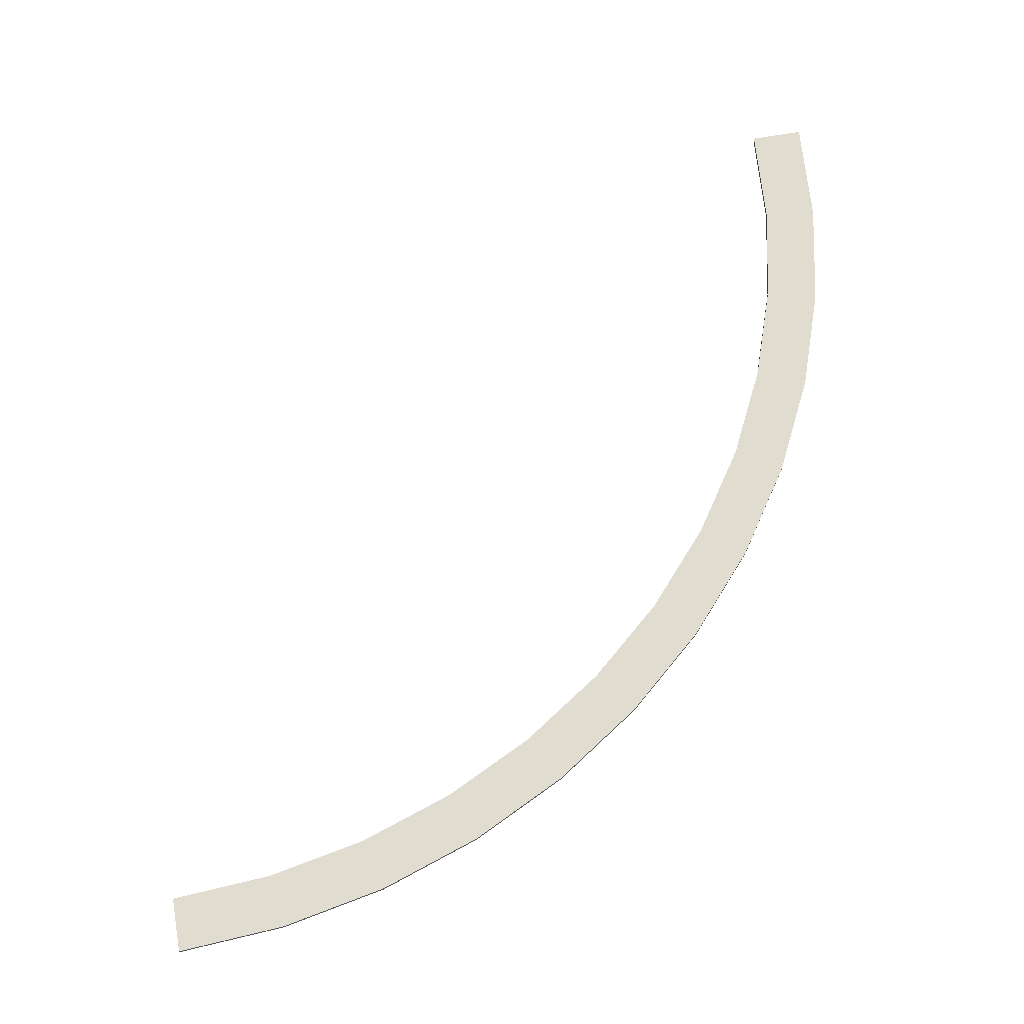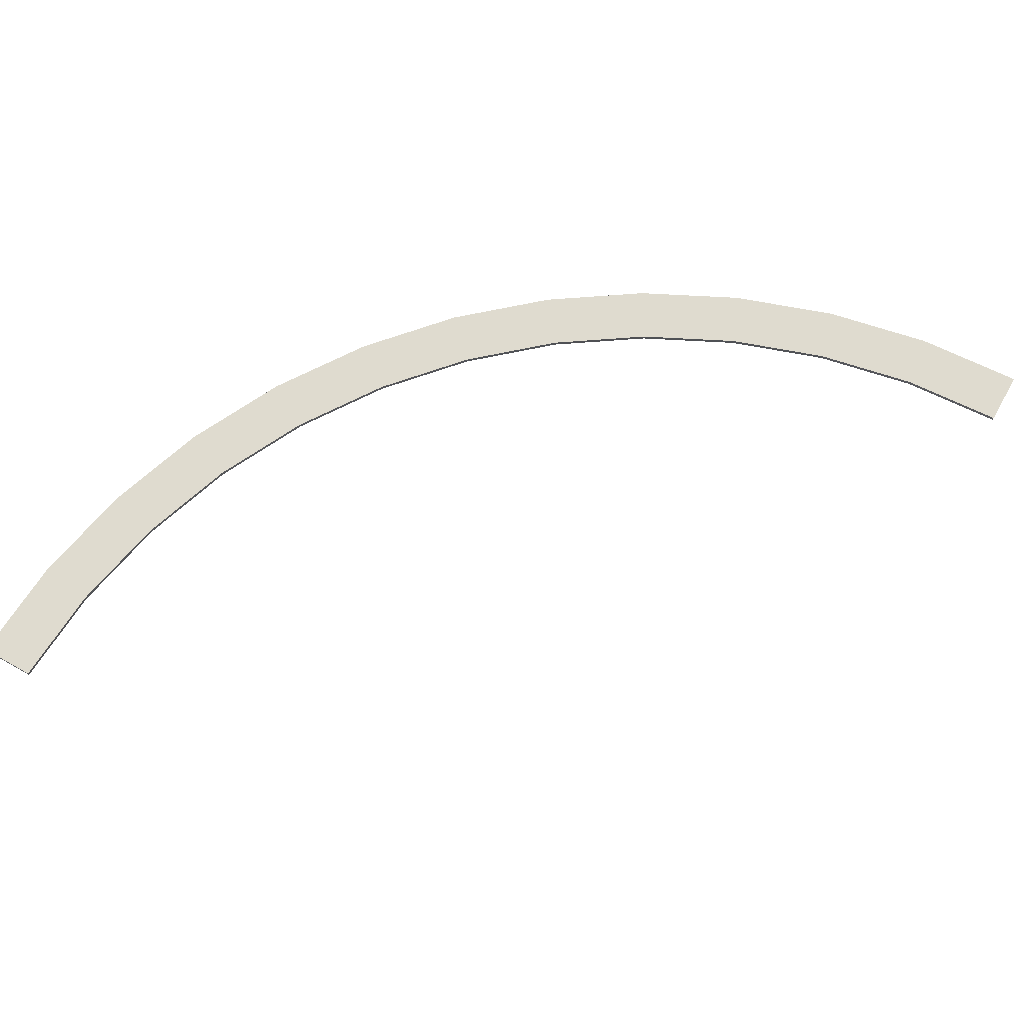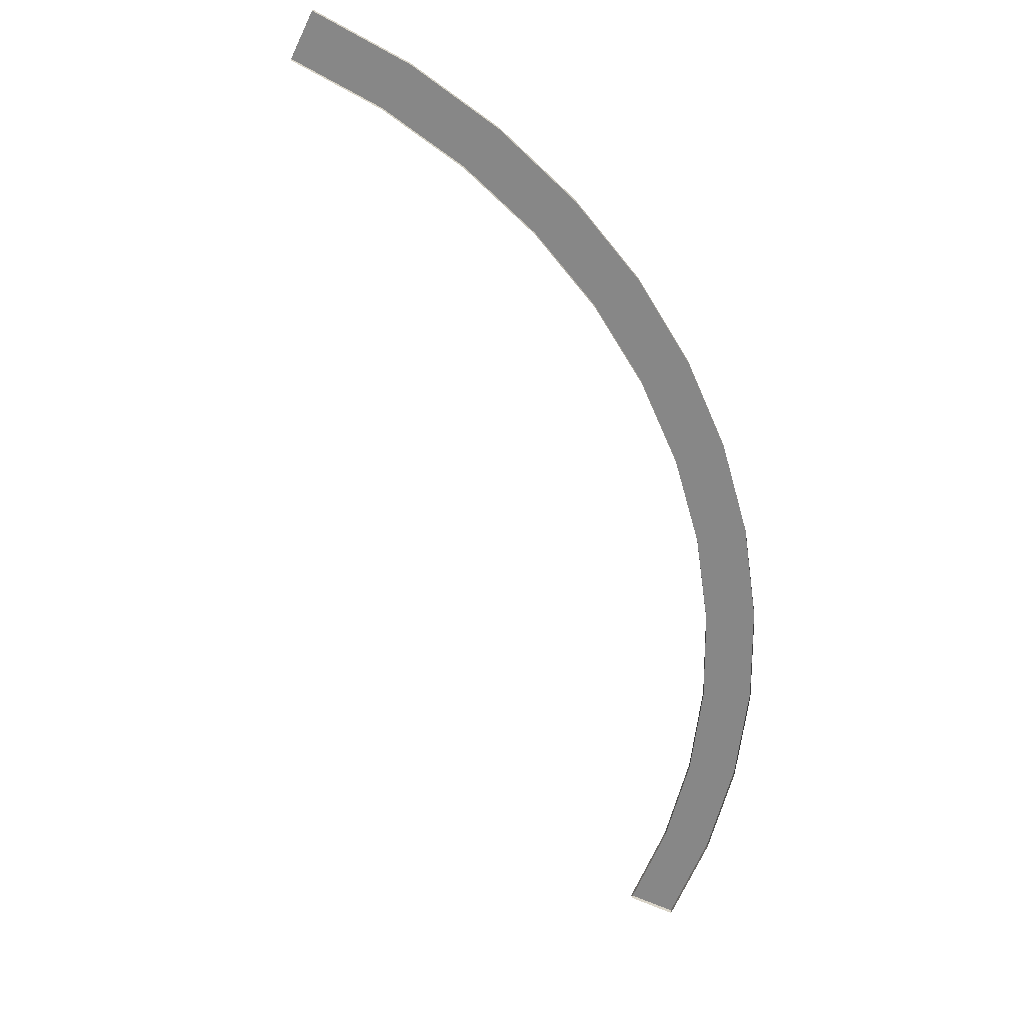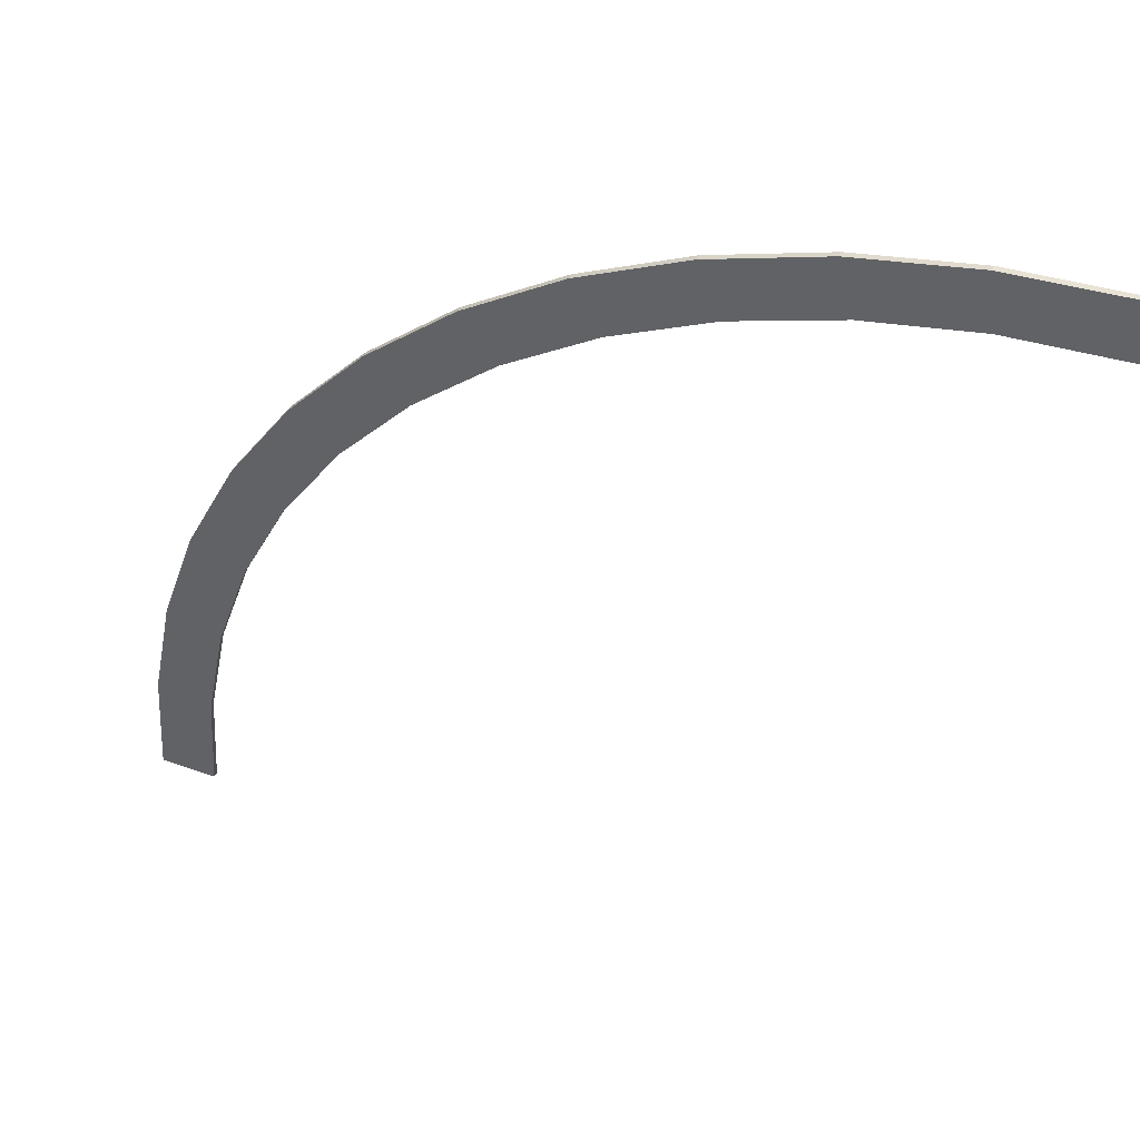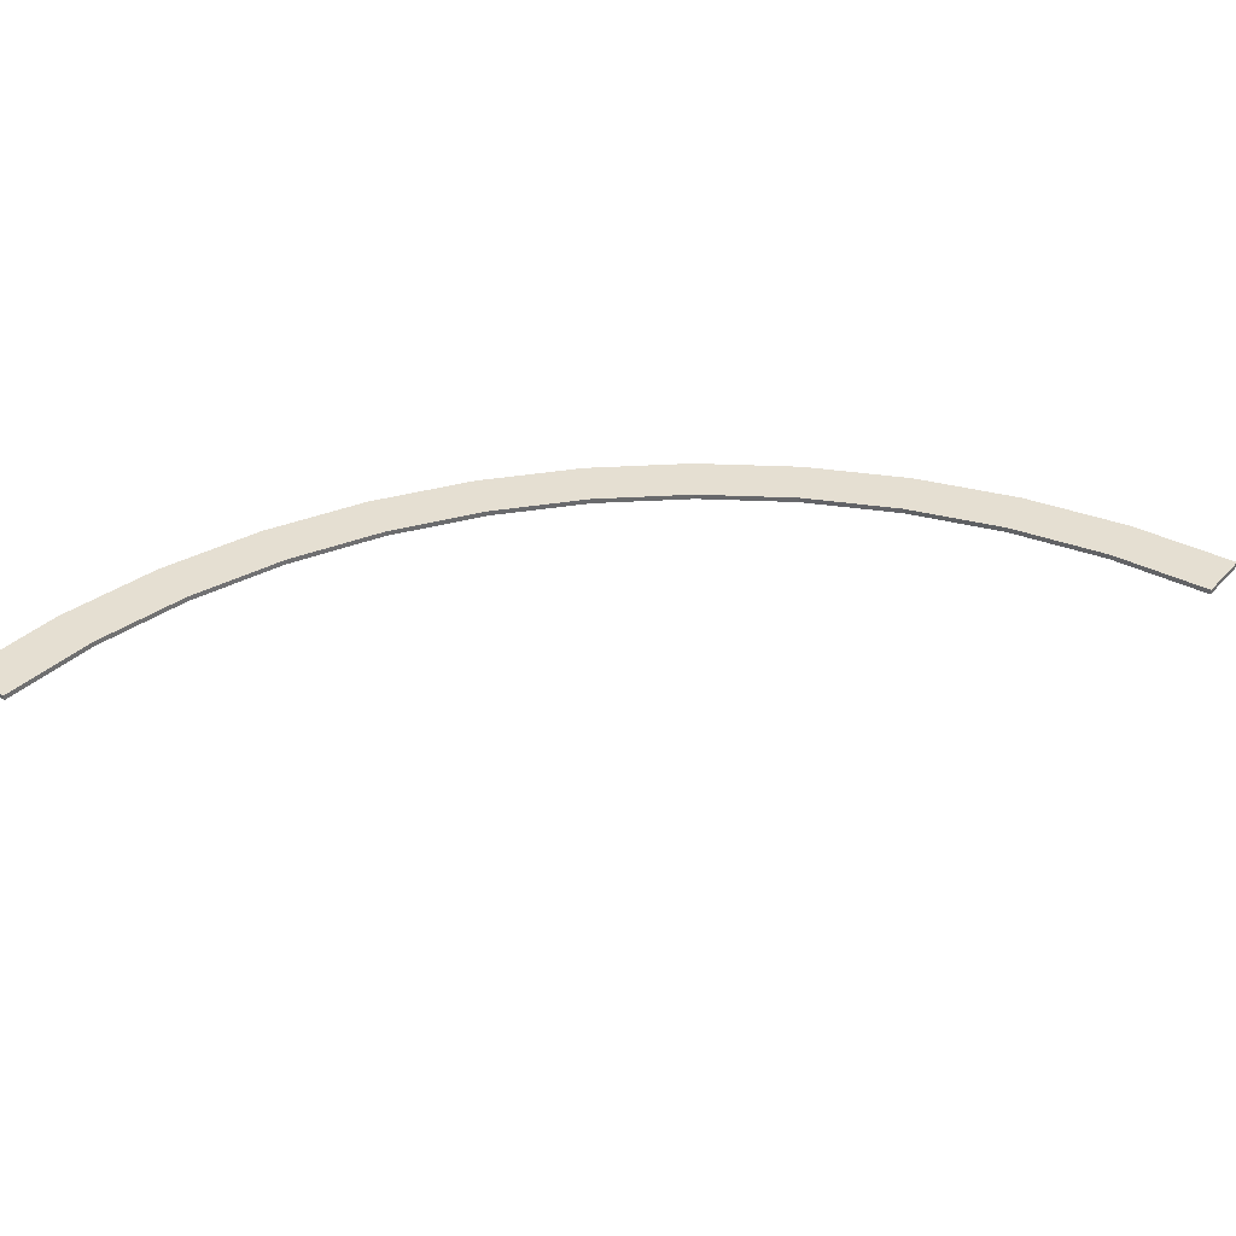
<metadata>
{"format":"obj","ext":"obj","renderer":"f3d","projection":"perspective","resolution":1024,"background":"white","views":[{"elev":69.4,"azim":-9.7,"up":"+Y"},{"elev":70.4,"azim":-150.6,"up":"+Y"},{"elev":-62.3,"azim":-25.6,"up":"+Y"},{"elev":45.5,"azim":-157.5,"up":"+Z"},{"elev":37.4,"azim":-143.1,"up":"+Y"}]}
</metadata>
<code>
o roadCornerLargerBorder
v -2.224 -0 2.898
v -2.608 -0 2.974
v -2.608 0.02 2.974
v -2.224 0.02 2.898
v -2.581 -1e-06 3.183
v -2.169 -1e-06 3.101
v -2.169 0.02 3.101
v -2.581 0.02 3.183
v -1.772 0.02 2.966
v -1.395 0.02 2.78
v -1.5 0.02 2.598
v -1.852 0.02 2.772
v -1.5 -0 2.598
v -1.852 -0 2.772
v -1.772 -0 2.966
v -1.395 -0 2.78
v -1.046 -0 2.547
v -0.7302 -0 2.27
v -0.7302 0.02 2.27
v -1.046 0.02 2.547
v -0.8787 -0 2.121
v -1.174 -0 2.38
v -1.174 0.02 2.38
v -0.8787 0.02 2.121
v -0.4533 0.02 1.954
v -0.2201 0.02 1.605
v -0.4019 0.02 1.5
v -0.6199 0.02 1.826
v -0.4019 -0 1.5
v -0.6199 -0 1.826
v -0.2201 -0 1.605
v -0.4533 -0 1.954
v -0.03435 0.02 1.228
v 0.1006 0.02 0.8308
v -0.1022 0.02 0.7765
v -0.2284 0.02 1.148
v -0.1022 -0 0.7765
v -0.2284 -0 1.148
v 0.1006 -0 0.8308
v -0.03435 -0 1.228
v 0 0.02 0
v 0 0 0
v -0.02567 -0 0.3916
v -0.02567 0.02 0.3916
v 0.21 0 0
v 0.21 0.02 0
v 0.1825 0.02 0.419
v 0.1825 -0 0.419
v -3 0.02 3.21
v -3 0.02 3
v -3 -0 3
v -3 -1e-06 3.21
v -1.873 0.02 3
v -1.873 -0 3
f 1 2 3
f 7 8 5
f 8 7 4
f 10 9 15
f 17 18 19
f 19 20 17
f 21 22 23
f 20 19 24
f 24 23 20
f 25 26 27
f 27 28 25
f 27 29 30
f 31 26 25
f 33 34 35
f 38 36 35
f 43 44 41
f 3 4 1
f 5 6 7
f 4 3 8
f 9 10 11
f 11 12 9
f 13 14 12
f 12 11 13
f 15 16 10
f 23 24 21
f 30 28 27
f 25 32 31
f 35 36 33
f 35 37 38
f 39 34 33
f 33 40 39
f 41 42 43
f 45 46 47
f 47 48 45
f 47 46 41
f 41 44 47
f 45 42 41
f 41 46 45
f 3 50 49
f 52 49 50
f 12 4 53
f 54 15 9
f 23 11 10
f 20 10 16
f 21 24 28
f 32 25 19
f 19 18 32
f 26 31 40
f 29 27 36
f 44 43 37
f 34 47 44
f 44 35 34
f 49 8 3
f 2 51 50
f 50 3 2
f 52 5 8
f 8 49 52
f 50 51 52
f 53 9 12
f 4 7 53
f 6 54 53
f 53 7 6
f 9 53 54
f 14 1 4
f 4 12 14
f 10 20 23
f 22 13 11
f 11 23 22
f 16 17 20
f 28 30 21
f 19 25 28
f 28 24 19
f 40 33 26
f 36 38 29
f 26 33 36
f 36 27 26
f 37 35 44
f 48 47 34
f 34 39 48

</code>
